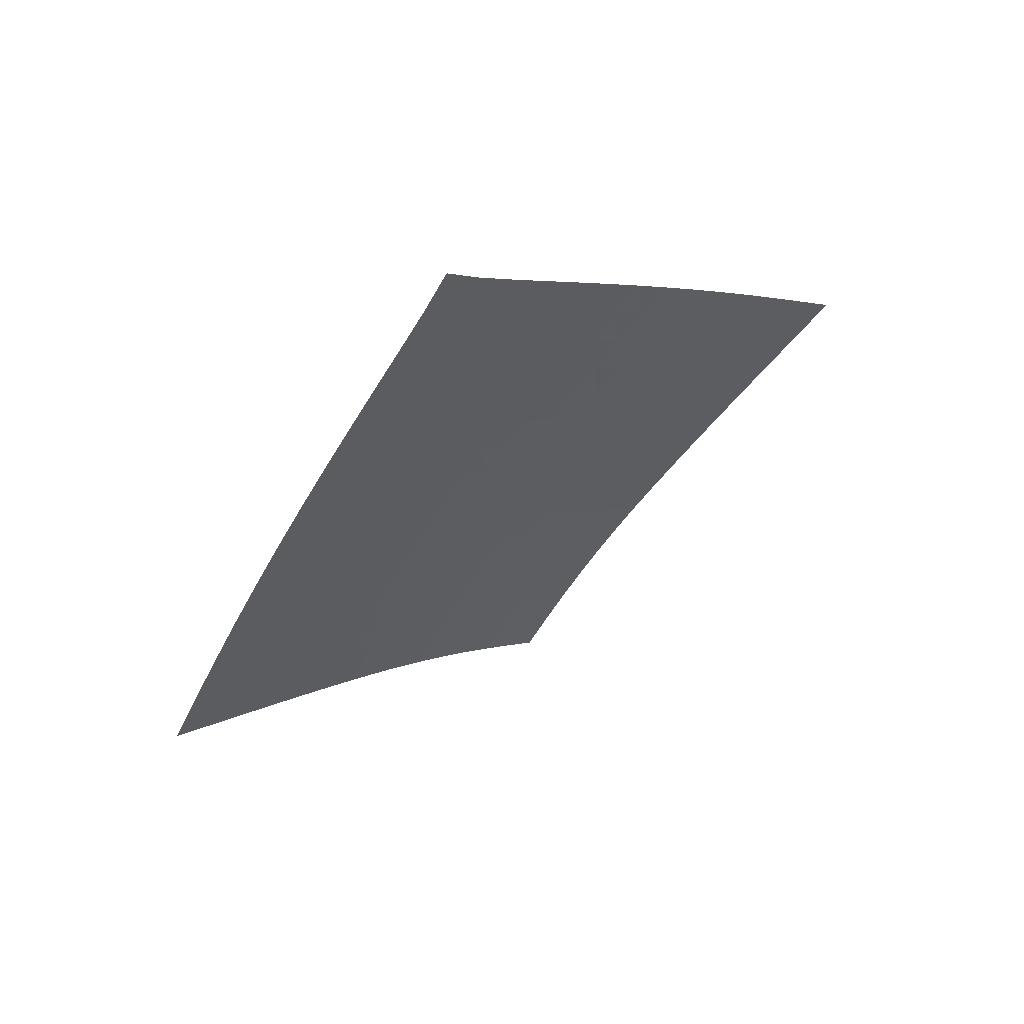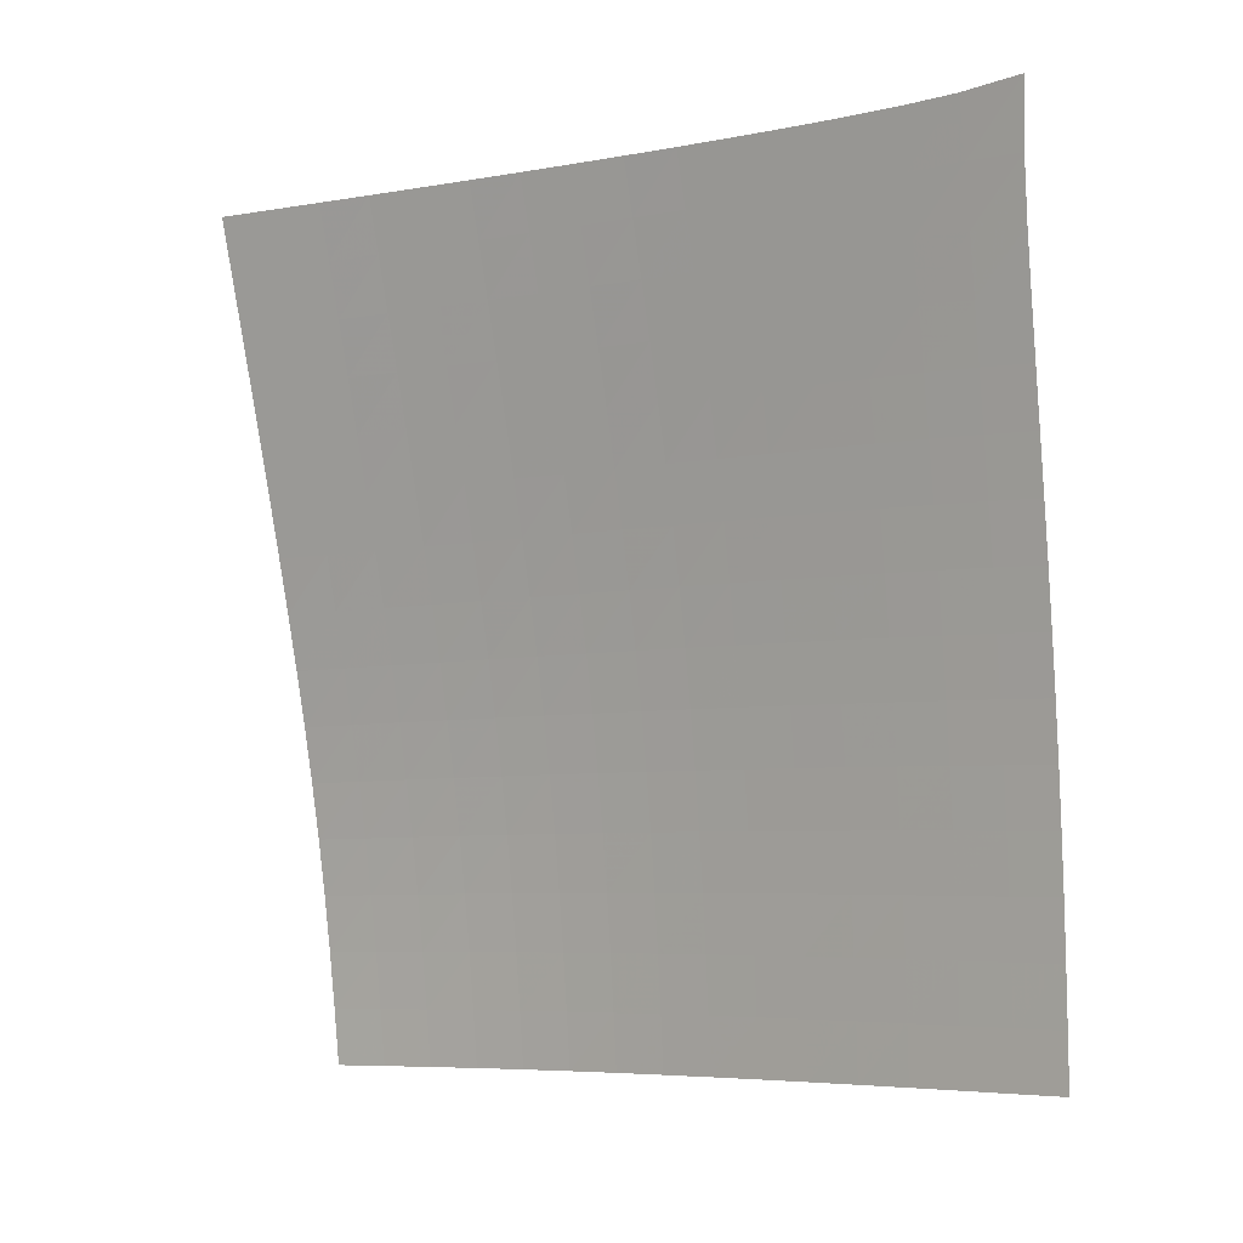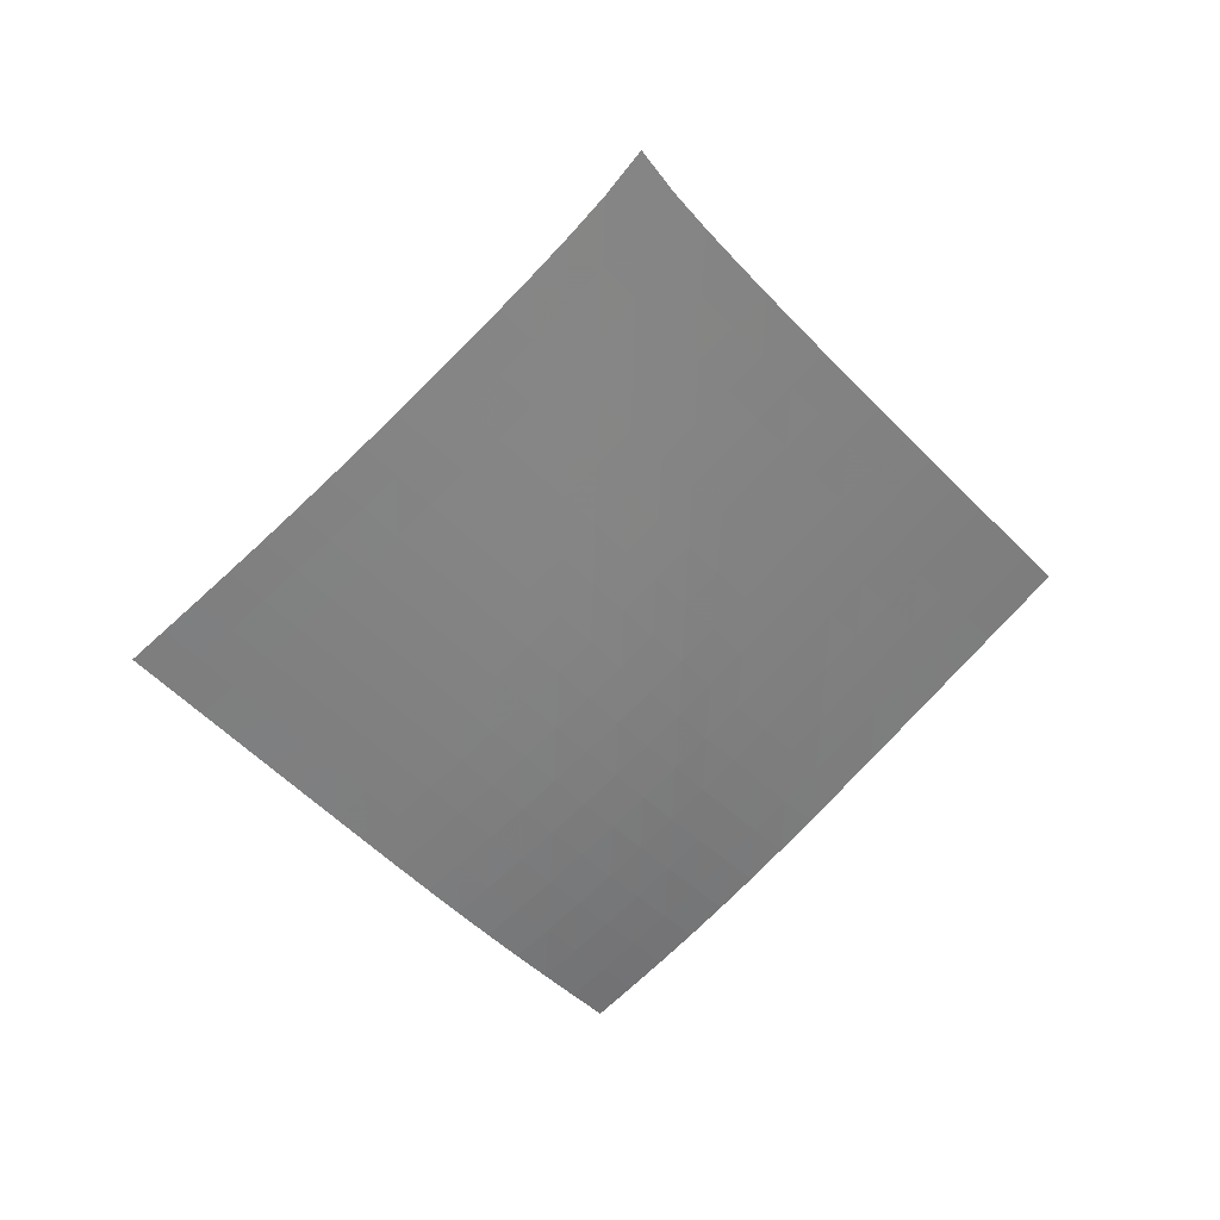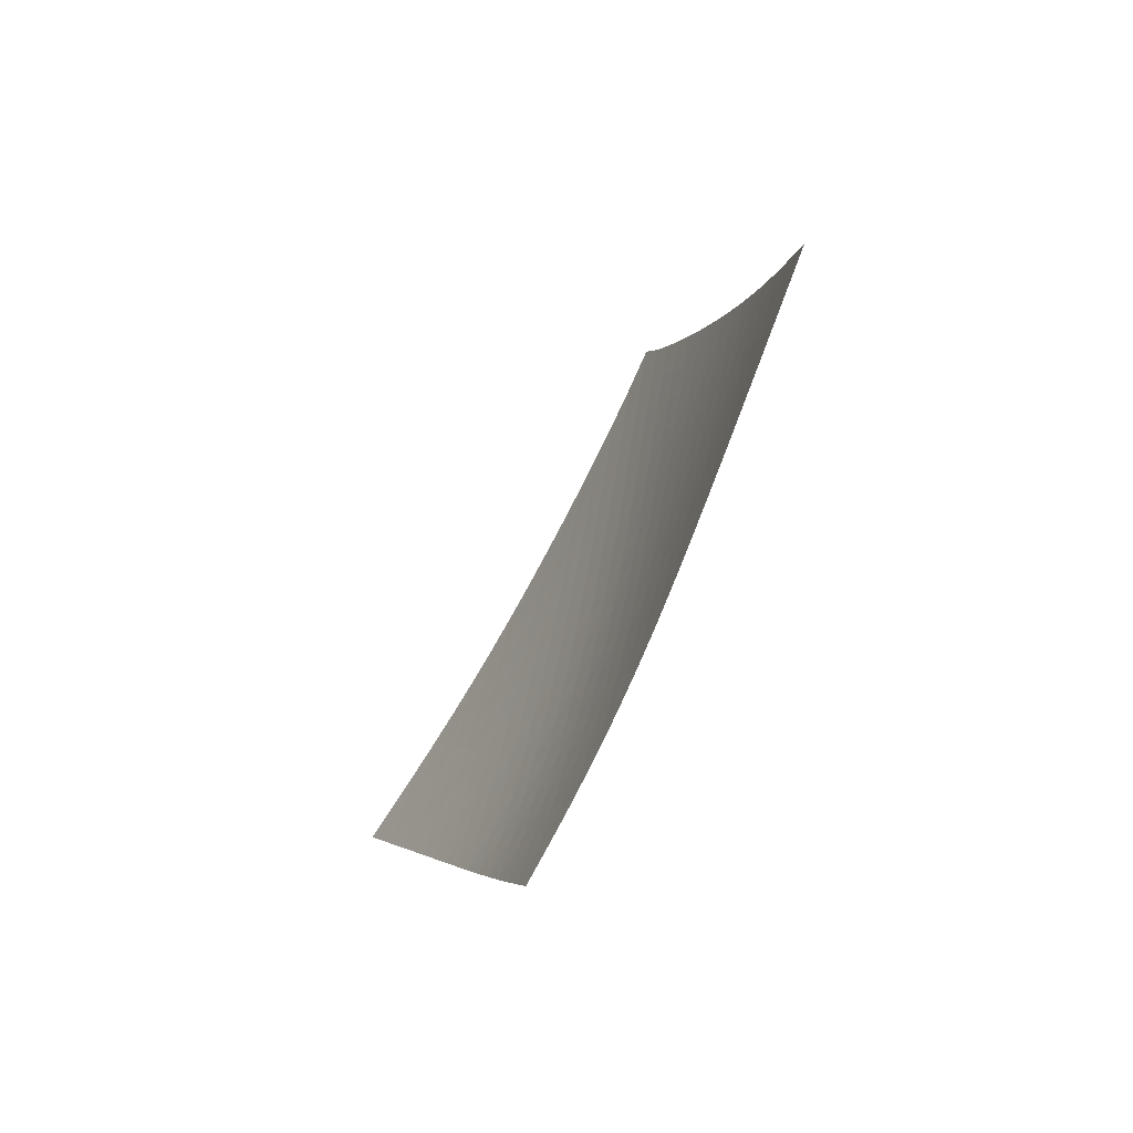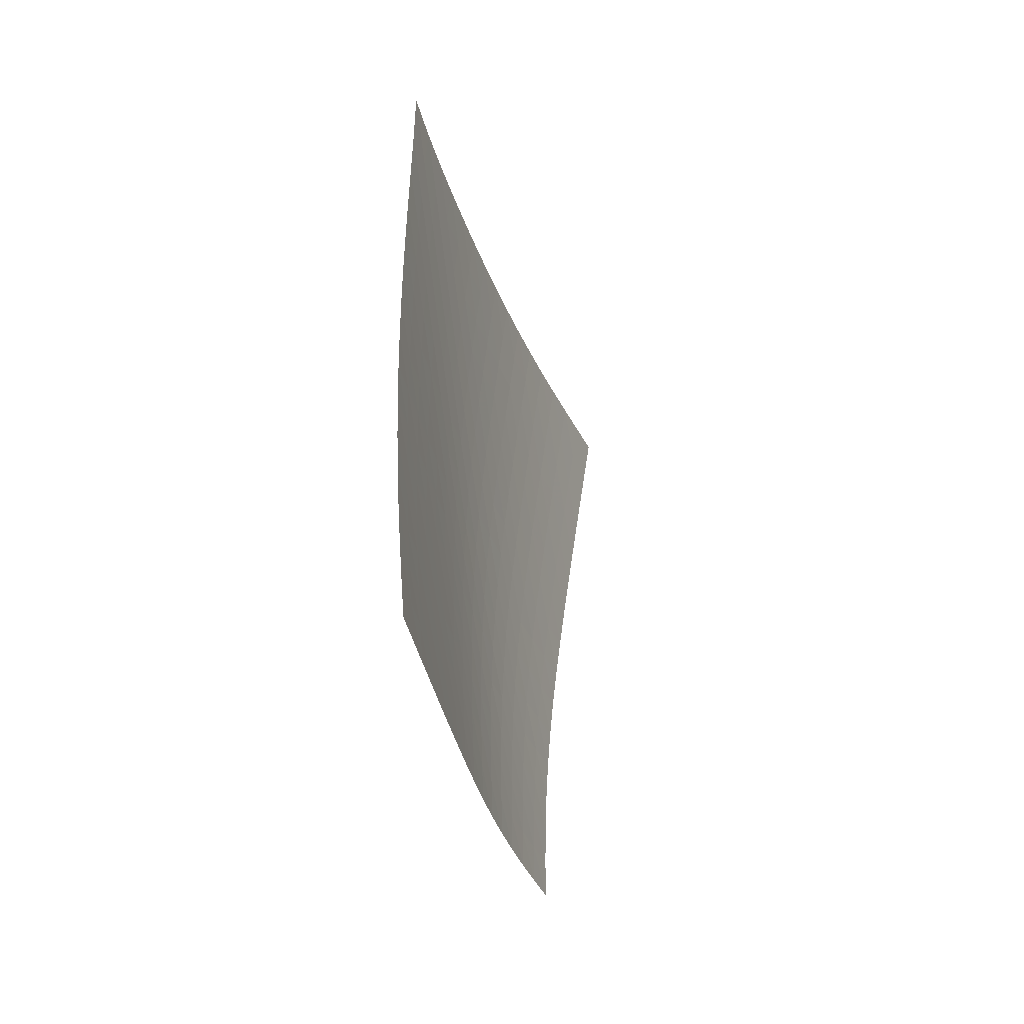
<metadata>
{"format":"obj","ext":"obj","renderer":"f3d","projection":"perspective","resolution":1024,"background":"white","views":[{"elev":72.0,"azim":100.1,"up":"+Y"},{"elev":-50.8,"azim":156.0,"up":"+Z"},{"elev":20.7,"azim":-59.3,"up":"+Y"},{"elev":-50.0,"azim":-164.1,"up":"+Y"},{"elev":12.2,"azim":58.1,"up":"+Y"}]}
</metadata>
<code>
v -6.495 -0.04836 6.495
v 1.514 -9.484 11.4
v -11.4 -9.484 -1.514
v -4.358 -18.66 4.358
v -11.12 -8.894 -0.9444
v -10.83 -8.304 -0.3771
v -10.54 -7.712 0.1859
v -10.24 -7.117 0.7428
v -9.936 -6.518 1.293
v -9.621 -5.916 1.835
v -9.299 -5.309 2.371
v -8.969 -4.698 2.9
v -8.632 -4.082 3.423
v -8.288 -3.46 3.94
v -7.939 -2.831 4.453
v -7.585 -2.191 4.962
v -7.225 -1.533 5.469
v -6.861 -0.8394 5.977
v -5.977 -0.8394 6.861
v -5.469 -1.533 7.225
v -4.962 -2.191 7.585
v -4.453 -2.831 7.939
v -3.94 -3.46 8.288
v -3.423 -4.082 8.632
v -2.9 -4.698 8.969
v -2.371 -5.309 9.299
v -1.835 -5.916 9.621
v -1.293 -6.518 9.936
v -0.7428 -7.117 10.24
v -0.1859 -7.712 10.54
v 0.3771 -8.304 10.83
v 0.9444 -8.894 11.12
v 1.093 -10.1 10.96
v 0.673 -10.72 10.52
v 0.2538 -11.33 10.08
v -0.1639 -11.95 9.637
v -0.5794 -12.57 9.195
v -0.9922 -13.18 8.751
v -1.401 -13.8 8.303
v -1.806 -14.41 7.85
v -2.204 -15.03 7.389
v -2.592 -15.64 6.917
v -2.968 -16.25 6.431
v -3.332 -16.86 5.931
v -3.684 -17.46 5.417
v -4.025 -18.06 4.892
v -4.892 -18.06 4.025
v -5.417 -17.46 3.684
v -5.931 -16.86 3.332
v -6.431 -16.25 2.968
v -6.917 -15.64 2.592
v -7.389 -15.03 2.204
v -7.85 -14.41 1.806
v -8.303 -13.8 1.401
v -8.751 -13.18 0.9922
v -9.195 -12.57 0.5794
v -9.637 -11.95 0.1639
v -10.08 -11.33 -0.2538
v -10.52 -10.72 -0.673
v -10.96 -10.1 -1.093
v -6.364 -1.475 6.364
v -6.736 -2.139 5.865
v -7.101 -2.791 5.363
v -7.461 -3.432 4.857
v -7.815 -4.063 4.346
v -8.163 -4.687 3.831
v -8.504 -5.305 3.31
v -8.839 -5.918 2.782
v -9.165 -6.526 2.248
v -9.484 -7.13 1.708
v -9.793 -7.73 1.159
v -10.09 -8.326 0.6039
v -10.39 -8.92 0.04221
v -10.67 -9.511 -0.5242
v -5.865 -2.139 6.736
v -6.246 -2.77 6.246
v -6.619 -3.408 5.752
v -6.984 -4.043 5.252
v -7.343 -4.672 4.746
v -7.695 -5.296 4.234
v -8.041 -5.914 3.716
v -8.378 -6.528 3.191
v -8.708 -7.137 2.659
v -9.03 -7.743 2.12
v -9.343 -8.344 1.574
v -9.648 -8.941 1.02
v -9.944 -9.535 0.4603
v -10.23 -10.13 -0.1049
v -5.363 -2.791 7.101
v -5.752 -3.408 6.619
v -6.133 -4.034 6.133
v -6.505 -4.661 5.64
v -6.87 -5.287 5.14
v -7.227 -5.909 4.633
v -7.577 -6.527 4.118
v -7.918 -7.141 3.596
v -8.251 -7.75 3.067
v -8.576 -8.356 2.53
v -8.893 -8.958 1.986
v -9.2 -9.556 1.435
v -9.499 -10.15 0.8769
v -9.791 -10.74 0.3133
v -4.857 -3.432 7.461
v -5.252 -4.043 6.984
v -5.64 -4.661 6.505
v -6.02 -5.283 6.02
v -6.392 -5.905 5.528
v -6.756 -6.525 5.027
v -7.11 -7.142 4.517
v -7.456 -7.755 3.999
v -7.793 -8.365 3.473
v -8.121 -8.971 2.939
v -8.441 -9.573 2.397
v -8.751 -10.17 1.848
v -9.053 -10.77 1.292
v -9.348 -11.36 0.7297
v -4.346 -4.063 7.815
v -4.746 -4.672 7.343
v -5.14 -5.287 6.87
v -5.528 -5.905 6.392
v -5.907 -6.524 5.907
v -6.278 -7.142 5.413
v -6.639 -7.758 4.91
v -6.99 -8.371 4.397
v -7.332 -8.981 3.875
v -7.664 -9.587 3.344
v -7.987 -10.19 2.805
v -8.3 -10.79 2.258
v -8.605 -11.38 1.704
v -8.903 -11.98 1.144
v -3.831 -4.687 8.163
v -4.234 -5.296 7.695
v -4.633 -5.909 7.227
v -5.027 -6.525 6.756
v -5.413 -7.142 6.278
v -5.792 -7.759 5.792
v -6.16 -8.375 5.296
v -6.518 -8.987 4.789
v -6.866 -9.597 4.272
v -7.202 -10.2 3.745
v -7.529 -10.81 3.209
v -7.846 -11.4 2.665
v -8.155 -12 2.113
v -8.455 -12.59 1.555
v -3.31 -5.305 8.504
v -3.716 -5.914 8.041
v -4.118 -6.527 7.577
v -4.517 -7.142 7.11
v -4.91 -7.758 6.639
v -5.296 -8.375 6.16
v -5.672 -8.989 5.672
v -6.037 -9.602 5.172
v -6.391 -10.21 4.662
v -6.734 -10.82 4.14
v -7.066 -11.42 3.608
v -7.388 -12.02 3.068
v -7.7 -12.62 2.519
v -8.004 -13.21 1.963
v -2.782 -5.918 8.839
v -3.191 -6.528 8.378
v -3.596 -7.141 7.918
v -3.999 -7.755 7.456
v -4.397 -8.371 6.99
v -4.789 -8.987 6.518
v -5.172 -9.602 6.037
v -5.545 -10.22 5.545
v -5.907 -10.83 5.042
v -6.256 -11.43 4.526
v -6.594 -12.04 4
v -6.921 -12.64 3.463
v -7.239 -13.23 2.918
v -7.547 -13.82 2.365
v -2.248 -6.526 9.165
v -2.659 -7.137 8.708
v -3.067 -7.75 8.251
v -3.473 -8.365 7.793
v -3.875 -8.981 7.332
v -4.272 -9.597 6.866
v -4.662 -10.21 6.391
v -5.042 -10.83 5.907
v -5.411 -11.44 5.411
v -5.767 -12.04 4.902
v -6.112 -12.65 4.381
v -6.445 -13.25 3.85
v -6.768 -13.85 3.309
v -7.082 -14.44 2.759
v -1.708 -7.13 9.484
v -2.12 -7.743 9.03
v -2.53 -8.356 8.576
v -2.939 -8.971 8.121
v -3.344 -9.587 7.664
v -3.745 -10.2 7.202
v -4.14 -10.82 6.734
v -4.526 -11.43 6.256
v -4.902 -12.04 5.767
v -5.265 -12.65 5.265
v -5.617 -13.26 4.751
v -5.956 -13.86 4.225
v -6.285 -14.46 3.689
v -6.604 -15.05 3.143
v -1.159 -7.73 9.793
v -1.574 -8.344 9.343
v -1.986 -8.958 8.893
v -2.397 -9.573 8.441
v -2.805 -10.19 7.987
v -3.209 -10.81 7.529
v -3.608 -11.42 7.066
v -4 -12.04 6.594
v -4.381 -12.65 6.112
v -4.751 -13.26 5.617
v -5.108 -13.87 5.108
v -5.454 -14.47 4.588
v -5.788 -15.07 4.056
v -6.113 -15.66 3.516
v -0.6039 -8.326 10.09
v -1.02 -8.941 9.648
v -1.435 -9.556 9.2
v -1.848 -10.17 8.751
v -2.258 -10.79 8.3
v -2.665 -11.4 7.846
v -3.068 -12.02 7.388
v -3.463 -12.64 6.921
v -3.85 -13.25 6.445
v -4.225 -13.86 5.956
v -4.588 -14.47 5.454
v -4.939 -15.07 4.939
v -5.278 -15.67 4.412
v -5.608 -16.27 3.876
v -0.04221 -8.92 10.39
v -0.4603 -9.535 9.944
v -0.8769 -10.15 9.499
v -1.292 -10.77 9.053
v -1.704 -11.38 8.605
v -2.113 -12 8.155
v -2.519 -12.62 7.7
v -2.918 -13.23 7.239
v -3.309 -13.85 6.768
v -3.689 -14.46 6.285
v -4.056 -15.07 5.788
v -4.412 -15.67 5.278
v -4.756 -16.27 4.756
v -5.09 -16.87 4.224
v 0.5242 -9.511 10.67
v 0.1049 -10.13 10.23
v -0.3133 -10.74 9.791
v -0.7297 -11.36 9.348
v -1.144 -11.98 8.903
v -1.555 -12.59 8.455
v -1.963 -13.21 8.004
v -2.365 -13.82 7.547
v -2.759 -14.44 7.082
v -3.143 -15.05 6.604
v -3.516 -15.66 6.113
v -3.876 -16.27 5.608
v -4.224 -16.87 5.09
v -4.561 -17.47 4.561
f 256 46 4
f 256 4 47
f 5 74 60
f 5 60 3
f 74 88 59
f 74 59 60
f 88 102 58
f 88 58 59
f 102 116 57
f 102 57 58
f 116 130 56
f 116 56 57
f 130 144 55
f 130 55 56
f 144 158 54
f 144 54 55
f 158 172 53
f 158 53 54
f 172 186 52
f 172 52 53
f 186 200 51
f 186 51 52
f 200 214 50
f 200 50 51
f 214 228 49
f 214 49 50
f 228 242 48
f 228 48 49
f 242 256 47
f 242 47 48
f 1 19 61
f 1 61 18
f 18 61 62
f 18 62 17
f 17 62 63
f 17 63 16
f 16 63 64
f 16 64 15
f 15 64 65
f 15 65 14
f 14 65 66
f 14 66 13
f 13 66 67
f 13 67 12
f 12 67 68
f 12 68 11
f 11 68 69
f 11 69 10
f 10 69 70
f 10 70 9
f 9 70 71
f 9 71 8
f 8 71 72
f 8 72 7
f 7 72 73
f 7 73 6
f 6 73 74
f 6 74 5
f 19 20 75
f 19 75 61
f 61 75 76
f 61 76 62
f 62 76 77
f 62 77 63
f 63 77 78
f 63 78 64
f 64 78 79
f 64 79 65
f 65 79 80
f 65 80 66
f 66 80 81
f 66 81 67
f 67 81 82
f 67 82 68
f 68 82 83
f 68 83 69
f 69 83 84
f 69 84 70
f 70 84 85
f 70 85 71
f 71 85 86
f 71 86 72
f 72 86 87
f 72 87 73
f 73 87 88
f 73 88 74
f 20 21 89
f 20 89 75
f 75 89 90
f 75 90 76
f 76 90 91
f 76 91 77
f 77 91 92
f 77 92 78
f 78 92 93
f 78 93 79
f 79 93 94
f 79 94 80
f 80 94 95
f 80 95 81
f 81 95 96
f 81 96 82
f 82 96 97
f 82 97 83
f 83 97 98
f 83 98 84
f 84 98 99
f 84 99 85
f 85 99 100
f 85 100 86
f 86 100 101
f 86 101 87
f 87 101 102
f 87 102 88
f 21 22 103
f 21 103 89
f 89 103 104
f 89 104 90
f 90 104 105
f 90 105 91
f 91 105 106
f 91 106 92
f 92 106 107
f 92 107 93
f 93 107 108
f 93 108 94
f 94 108 109
f 94 109 95
f 95 109 110
f 95 110 96
f 96 110 111
f 96 111 97
f 97 111 112
f 97 112 98
f 98 112 113
f 98 113 99
f 99 113 114
f 99 114 100
f 100 114 115
f 100 115 101
f 101 115 116
f 101 116 102
f 22 23 117
f 22 117 103
f 103 117 118
f 103 118 104
f 104 118 119
f 104 119 105
f 105 119 120
f 105 120 106
f 106 120 121
f 106 121 107
f 107 121 122
f 107 122 108
f 108 122 123
f 108 123 109
f 109 123 124
f 109 124 110
f 110 124 125
f 110 125 111
f 111 125 126
f 111 126 112
f 112 126 127
f 112 127 113
f 113 127 128
f 113 128 114
f 114 128 129
f 114 129 115
f 115 129 130
f 115 130 116
f 23 24 131
f 23 131 117
f 117 131 132
f 117 132 118
f 118 132 133
f 118 133 119
f 119 133 134
f 119 134 120
f 120 134 135
f 120 135 121
f 121 135 136
f 121 136 122
f 122 136 137
f 122 137 123
f 123 137 138
f 123 138 124
f 124 138 139
f 124 139 125
f 125 139 140
f 125 140 126
f 126 140 141
f 126 141 127
f 127 141 142
f 127 142 128
f 128 142 143
f 128 143 129
f 129 143 144
f 129 144 130
f 24 25 145
f 24 145 131
f 131 145 146
f 131 146 132
f 132 146 147
f 132 147 133
f 133 147 148
f 133 148 134
f 134 148 149
f 134 149 135
f 135 149 150
f 135 150 136
f 136 150 151
f 136 151 137
f 137 151 152
f 137 152 138
f 138 152 153
f 138 153 139
f 139 153 154
f 139 154 140
f 140 154 155
f 140 155 141
f 141 155 156
f 141 156 142
f 142 156 157
f 142 157 143
f 143 157 158
f 143 158 144
f 25 26 159
f 25 159 145
f 145 159 160
f 145 160 146
f 146 160 161
f 146 161 147
f 147 161 162
f 147 162 148
f 148 162 163
f 148 163 149
f 149 163 164
f 149 164 150
f 150 164 165
f 150 165 151
f 151 165 166
f 151 166 152
f 152 166 167
f 152 167 153
f 153 167 168
f 153 168 154
f 154 168 169
f 154 169 155
f 155 169 170
f 155 170 156
f 156 170 171
f 156 171 157
f 157 171 172
f 157 172 158
f 26 27 173
f 26 173 159
f 159 173 174
f 159 174 160
f 160 174 175
f 160 175 161
f 161 175 176
f 161 176 162
f 162 176 177
f 162 177 163
f 163 177 178
f 163 178 164
f 164 178 179
f 164 179 165
f 165 179 180
f 165 180 166
f 166 180 181
f 166 181 167
f 167 181 182
f 167 182 168
f 168 182 183
f 168 183 169
f 169 183 184
f 169 184 170
f 170 184 185
f 170 185 171
f 171 185 186
f 171 186 172
f 27 28 187
f 27 187 173
f 173 187 188
f 173 188 174
f 174 188 189
f 174 189 175
f 175 189 190
f 175 190 176
f 176 190 191
f 176 191 177
f 177 191 192
f 177 192 178
f 178 192 193
f 178 193 179
f 179 193 194
f 179 194 180
f 180 194 195
f 180 195 181
f 181 195 196
f 181 196 182
f 182 196 197
f 182 197 183
f 183 197 198
f 183 198 184
f 184 198 199
f 184 199 185
f 185 199 200
f 185 200 186
f 28 29 201
f 28 201 187
f 187 201 202
f 187 202 188
f 188 202 203
f 188 203 189
f 189 203 204
f 189 204 190
f 190 204 205
f 190 205 191
f 191 205 206
f 191 206 192
f 192 206 207
f 192 207 193
f 193 207 208
f 193 208 194
f 194 208 209
f 194 209 195
f 195 209 210
f 195 210 196
f 196 210 211
f 196 211 197
f 197 211 212
f 197 212 198
f 198 212 213
f 198 213 199
f 199 213 214
f 199 214 200
f 29 30 215
f 29 215 201
f 201 215 216
f 201 216 202
f 202 216 217
f 202 217 203
f 203 217 218
f 203 218 204
f 204 218 219
f 204 219 205
f 205 219 220
f 205 220 206
f 206 220 221
f 206 221 207
f 207 221 222
f 207 222 208
f 208 222 223
f 208 223 209
f 209 223 224
f 209 224 210
f 210 224 225
f 210 225 211
f 211 225 226
f 211 226 212
f 212 226 227
f 212 227 213
f 213 227 228
f 213 228 214
f 30 31 229
f 30 229 215
f 215 229 230
f 215 230 216
f 216 230 231
f 216 231 217
f 217 231 232
f 217 232 218
f 218 232 233
f 218 233 219
f 219 233 234
f 219 234 220
f 220 234 235
f 220 235 221
f 221 235 236
f 221 236 222
f 222 236 237
f 222 237 223
f 223 237 238
f 223 238 224
f 224 238 239
f 224 239 225
f 225 239 240
f 225 240 226
f 226 240 241
f 226 241 227
f 227 241 242
f 227 242 228
f 31 32 243
f 31 243 229
f 229 243 244
f 229 244 230
f 230 244 245
f 230 245 231
f 231 245 246
f 231 246 232
f 232 246 247
f 232 247 233
f 233 247 248
f 233 248 234
f 234 248 249
f 234 249 235
f 235 249 250
f 235 250 236
f 236 250 251
f 236 251 237
f 237 251 252
f 237 252 238
f 238 252 253
f 238 253 239
f 239 253 254
f 239 254 240
f 240 254 255
f 240 255 241
f 241 255 256
f 241 256 242
f 32 2 33
f 32 33 243
f 243 33 34
f 243 34 244
f 244 34 35
f 244 35 245
f 245 35 36
f 245 36 246
f 246 36 37
f 246 37 247
f 247 37 38
f 247 38 248
f 248 38 39
f 248 39 249
f 249 39 40
f 249 40 250
f 250 40 41
f 250 41 251
f 251 41 42
f 251 42 252
f 252 42 43
f 252 43 253
f 253 43 44
f 253 44 254
f 254 44 45
f 254 45 255
f 255 45 46
f 255 46 256

</code>
